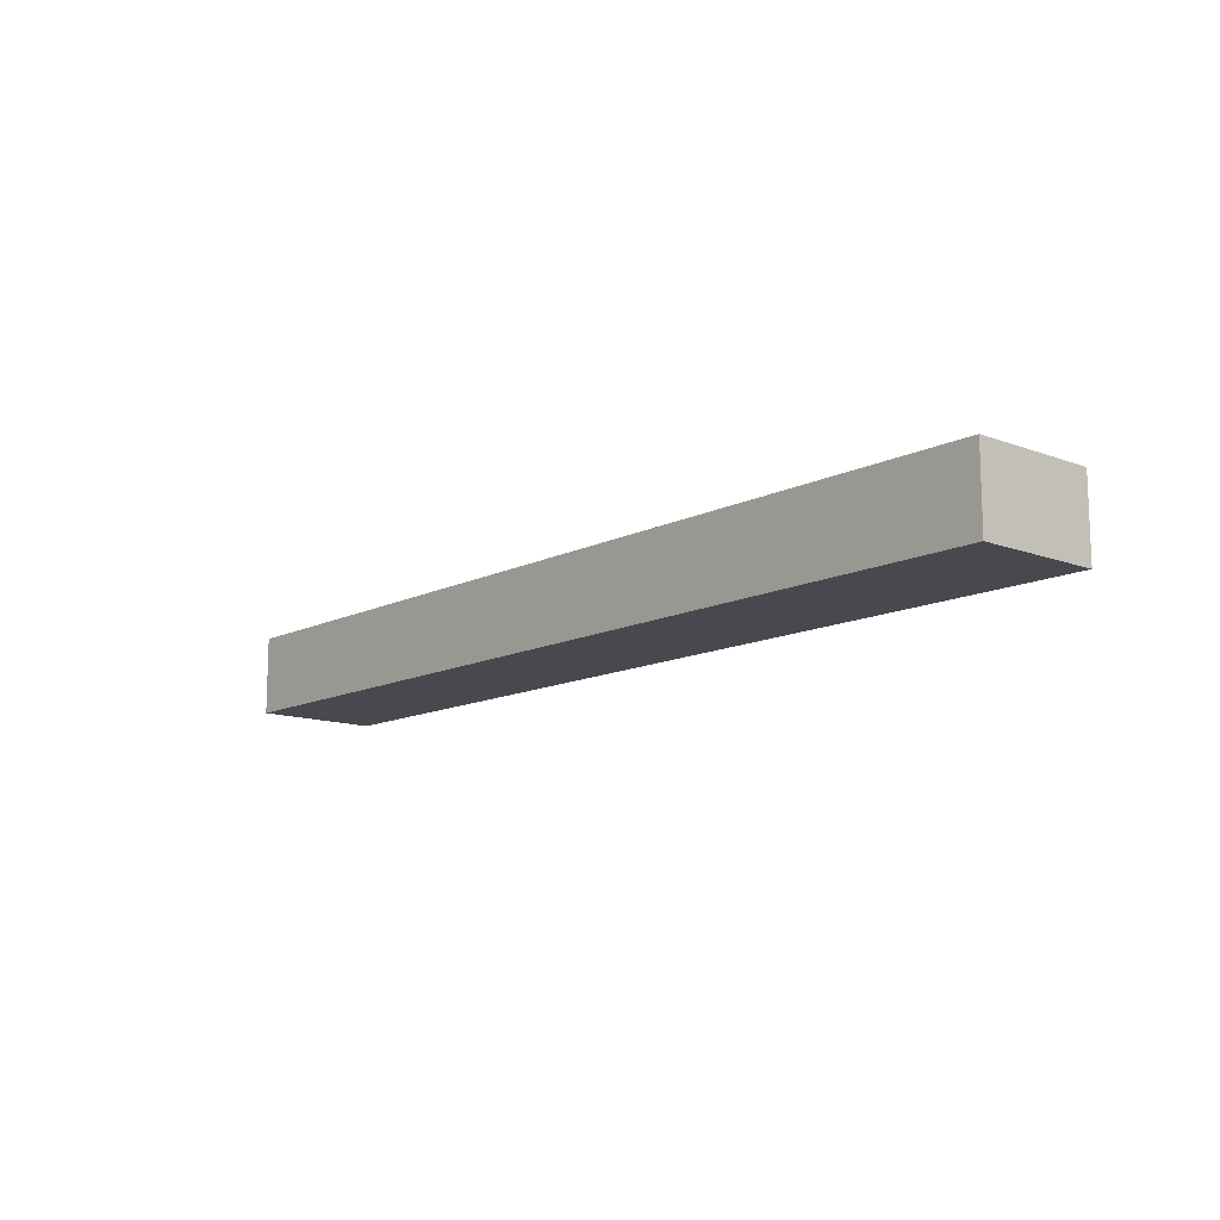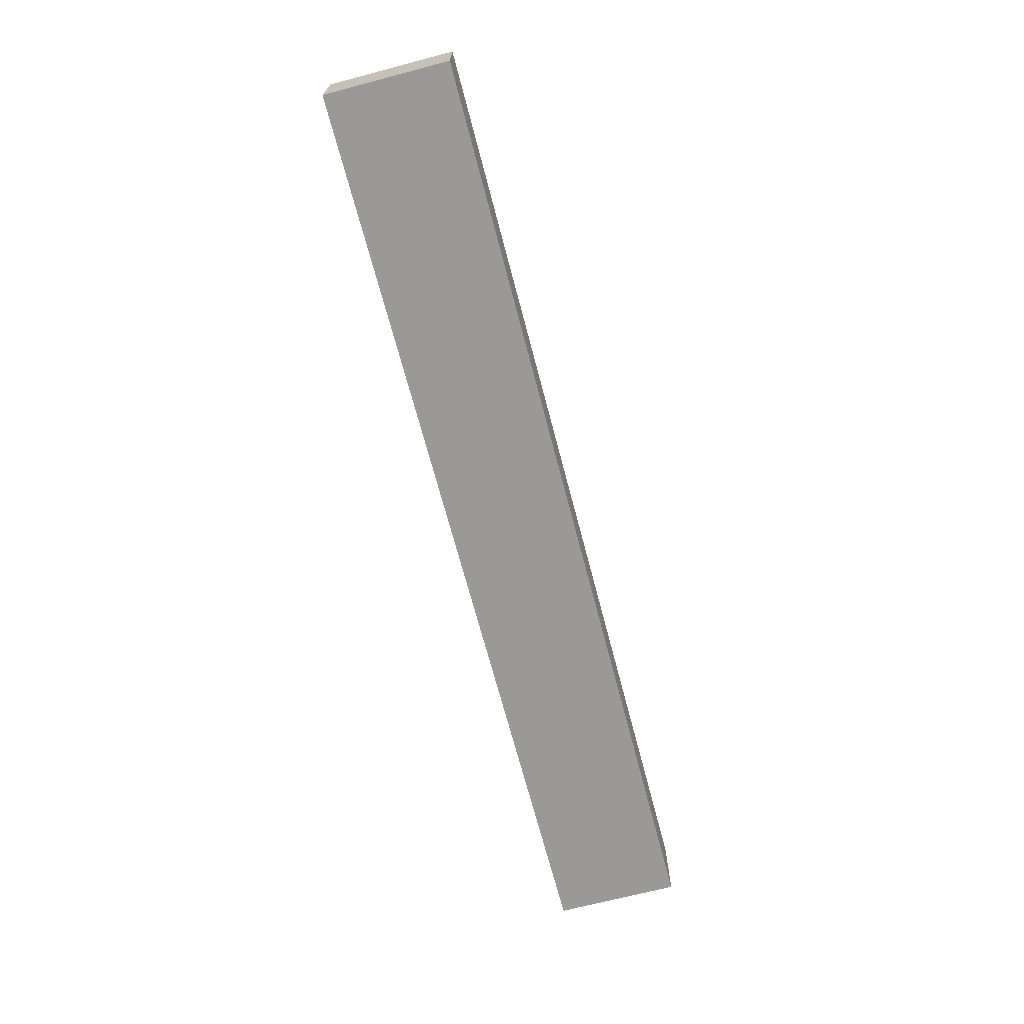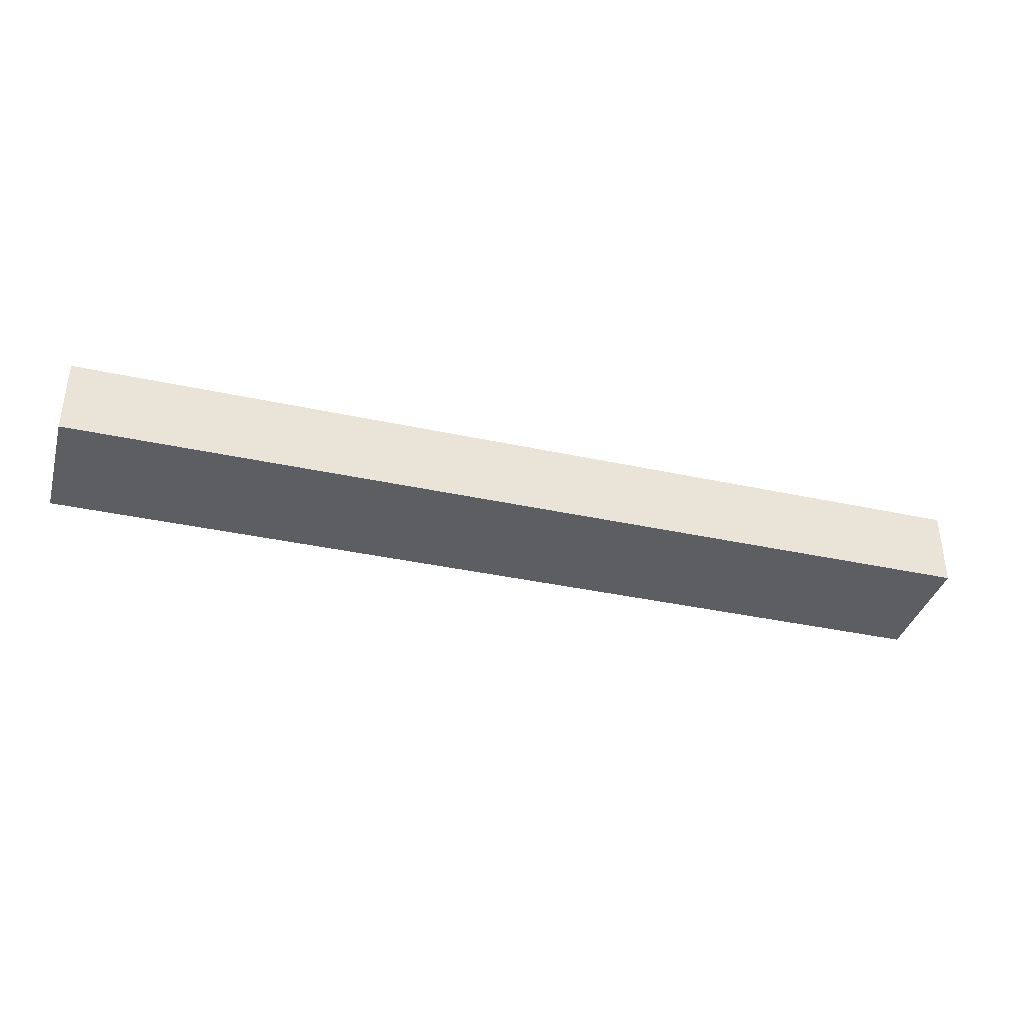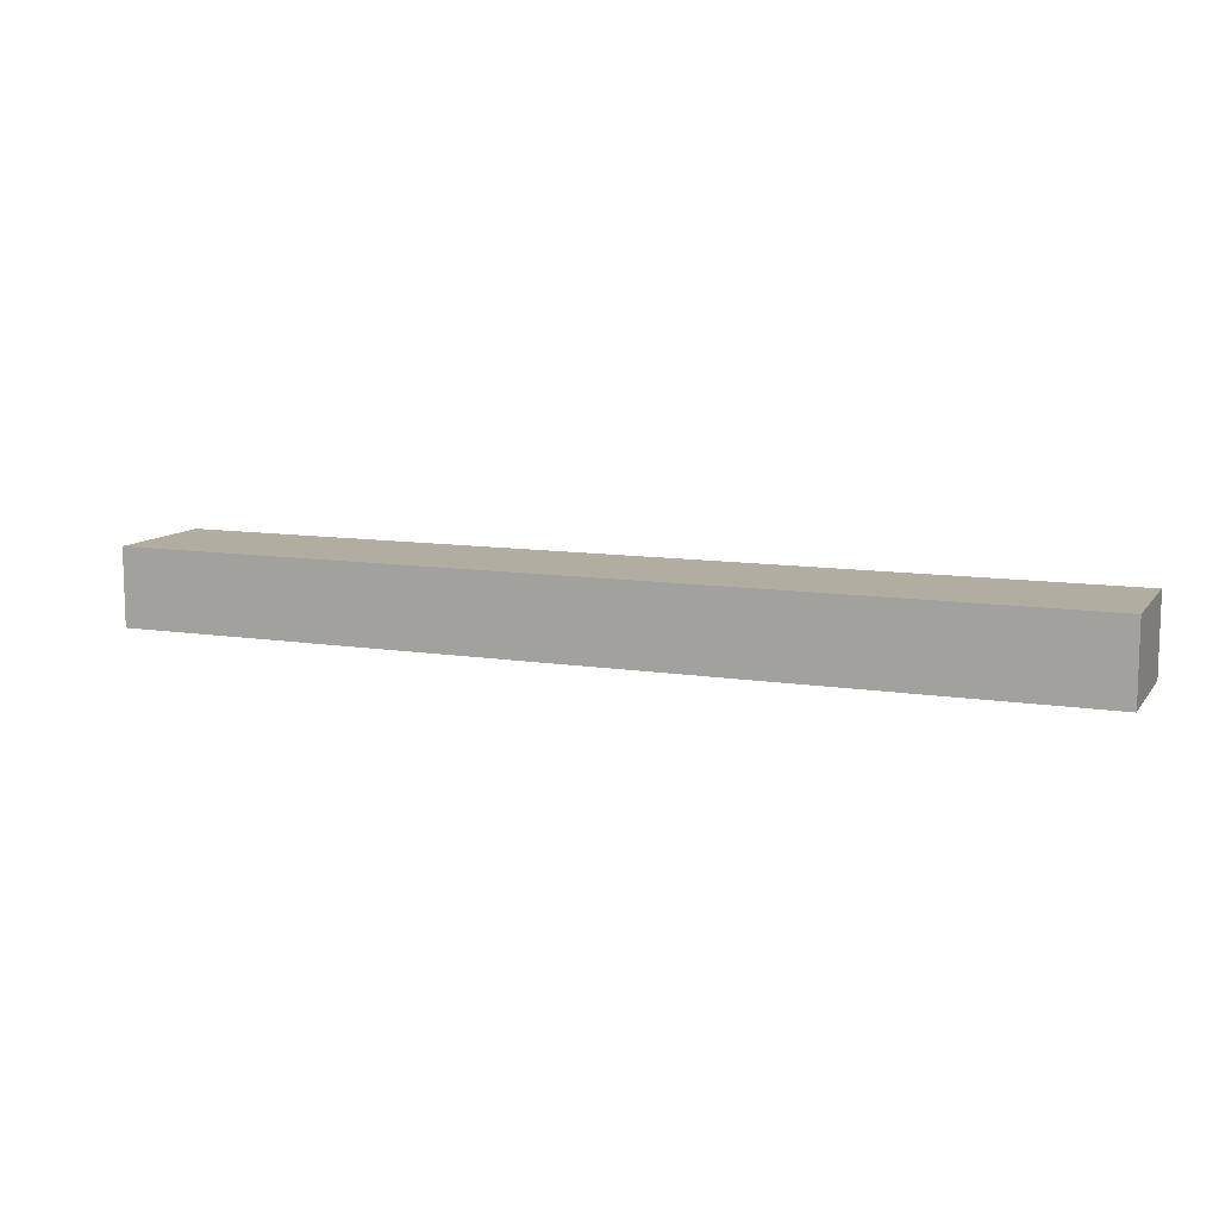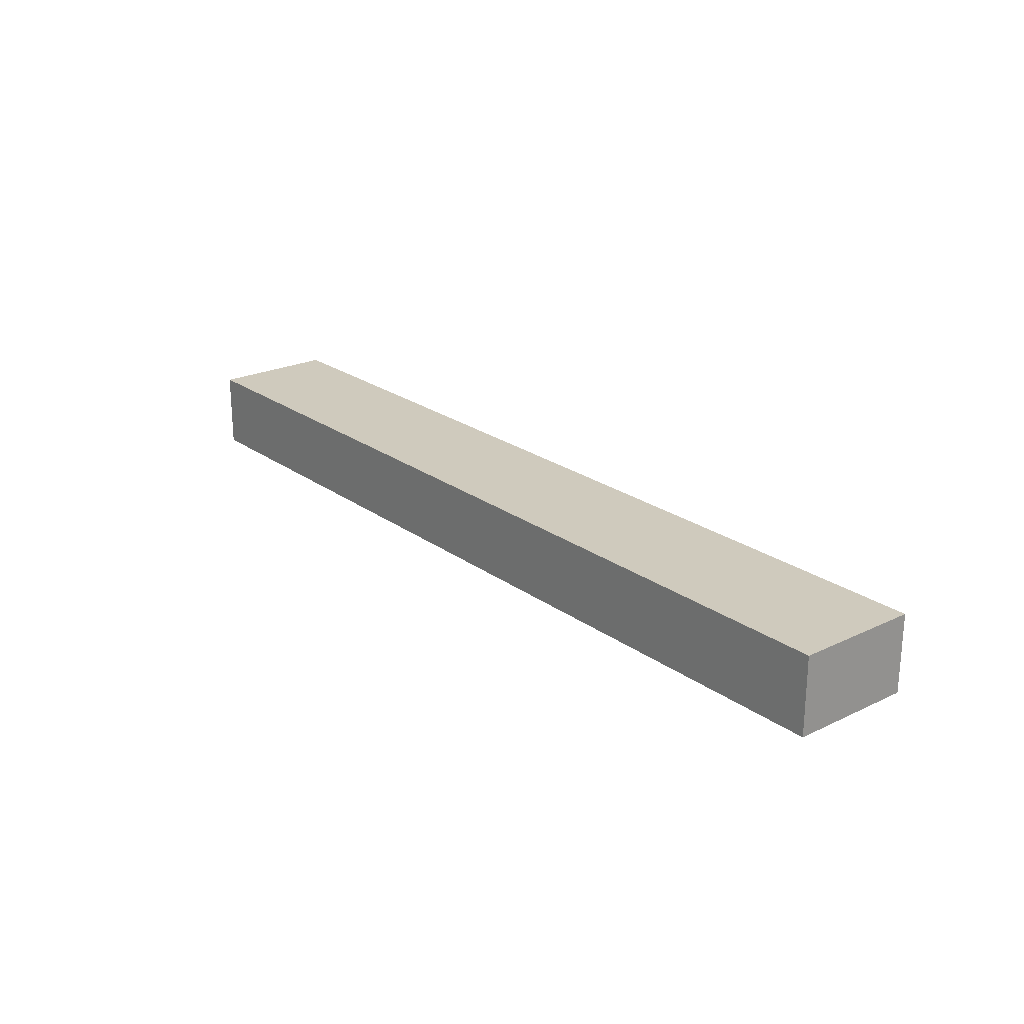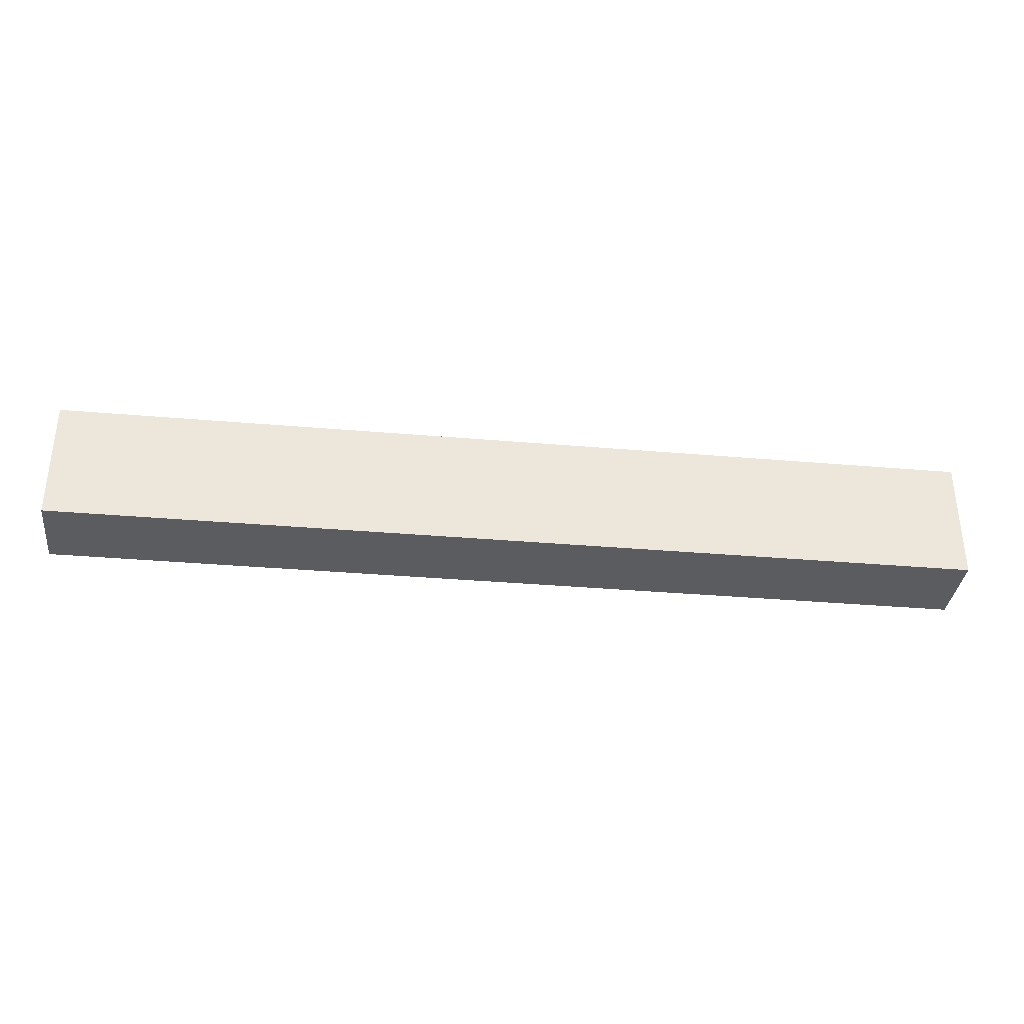
<metadata>
{"format":"obj","ext":"obj","renderer":"f3d","projection":"perspective","resolution":1024,"background":"white","views":[{"elev":-12.6,"azim":49.0,"up":"+Y"},{"elev":-69.0,"azim":104.7,"up":"+Y"},{"elev":-37.4,"azim":-15.6,"up":"+Y"},{"elev":10.4,"azim":-158.1,"up":"+Y"},{"elev":22.8,"azim":50.8,"up":"+Y"},{"elev":-34.8,"azim":-6.6,"up":"+Z"}]}
</metadata>
<code>
v -1050 -1600 120
v -1050 -1600 80
v -1350 -1600 80
v -1350 -1600 120
v -1050 -1575 80
v -1350 -1575 80
v -1050 -1575 120
v -1350 -1575 120
f 3 2 1
f 4 3 1
f 3 6 5
f 2 3 5
f 1 2 5
f 7 1 5
f 7 8 4
f 7 4 1
f 8 6 3
f 4 8 3
f 7 5 6
f 8 7 6

</code>
